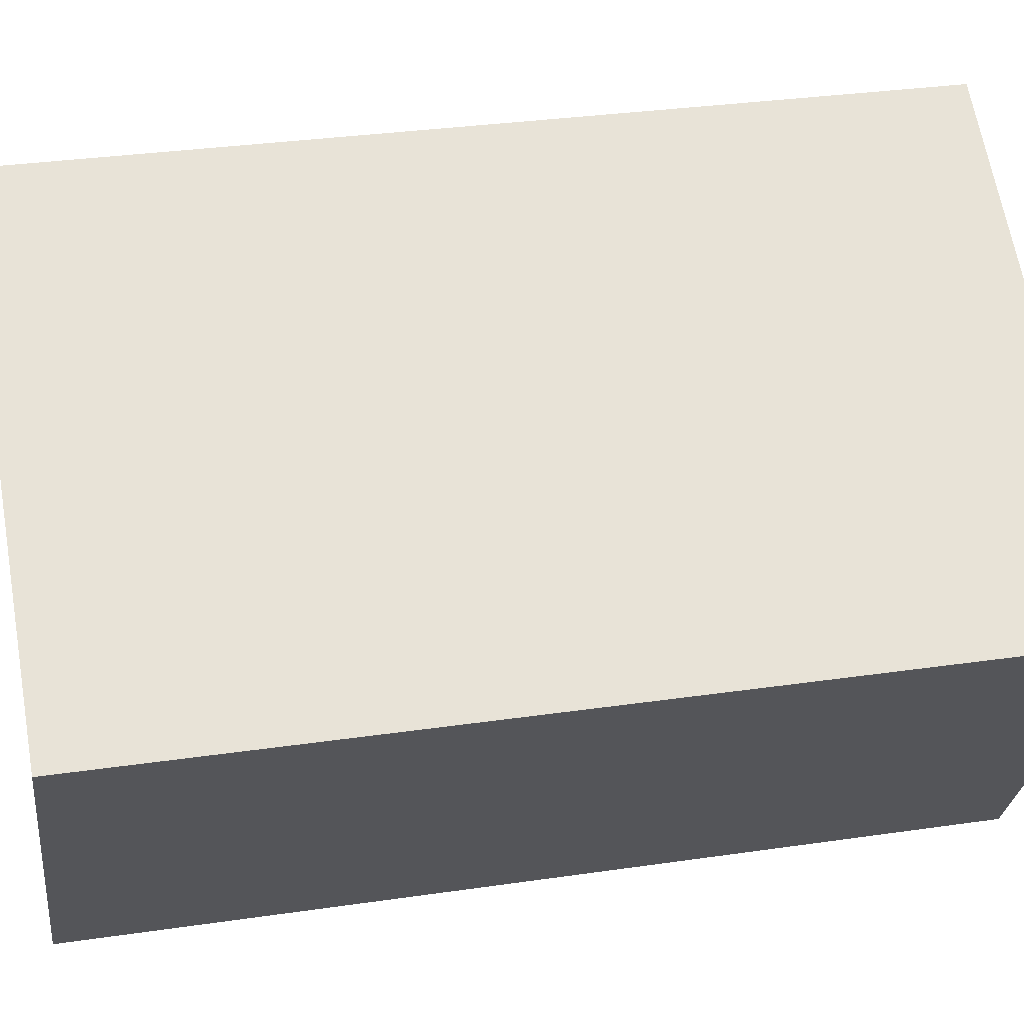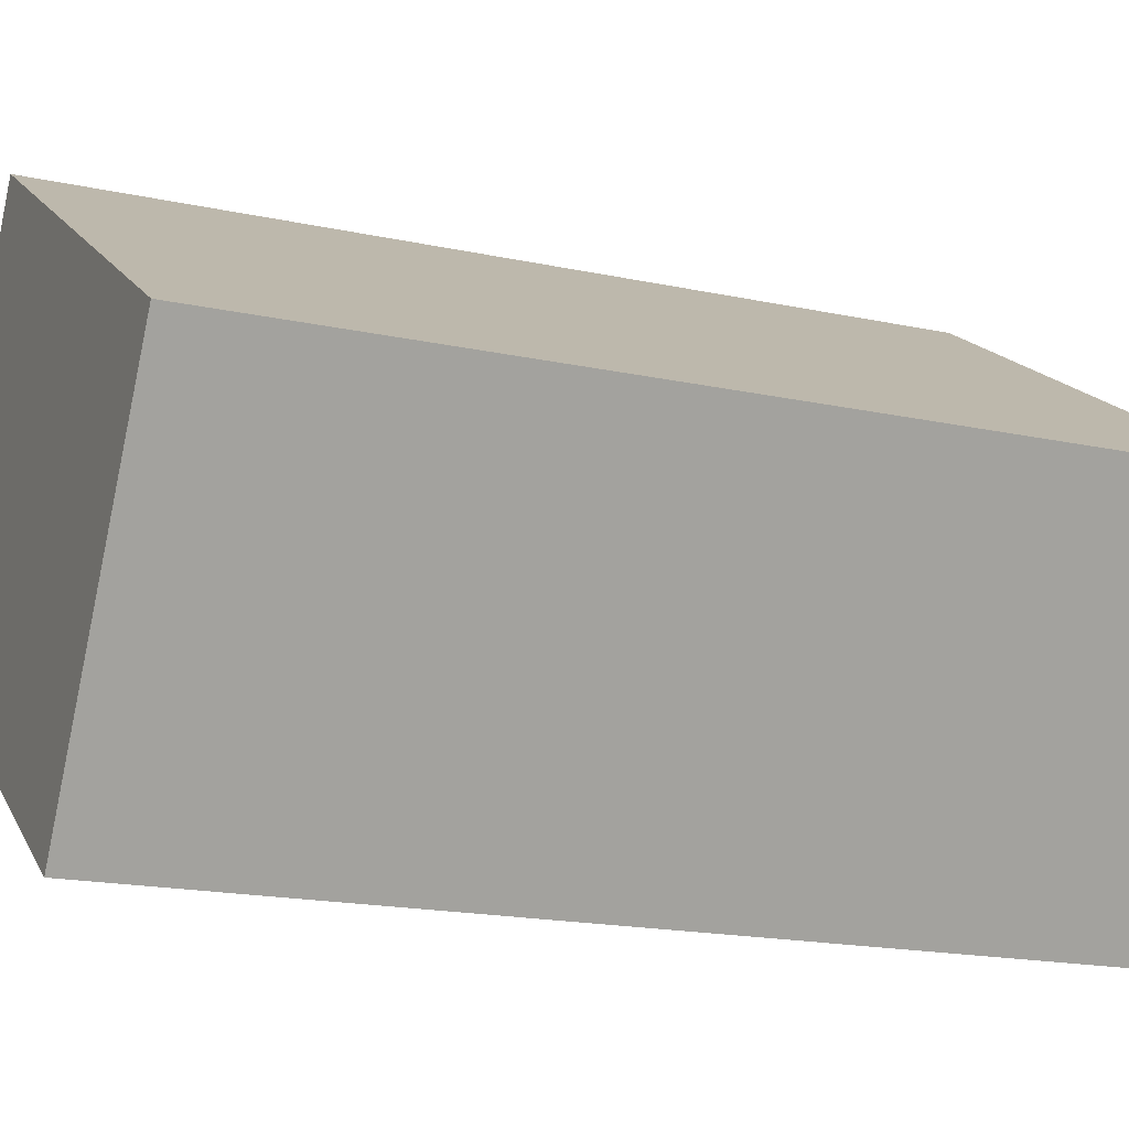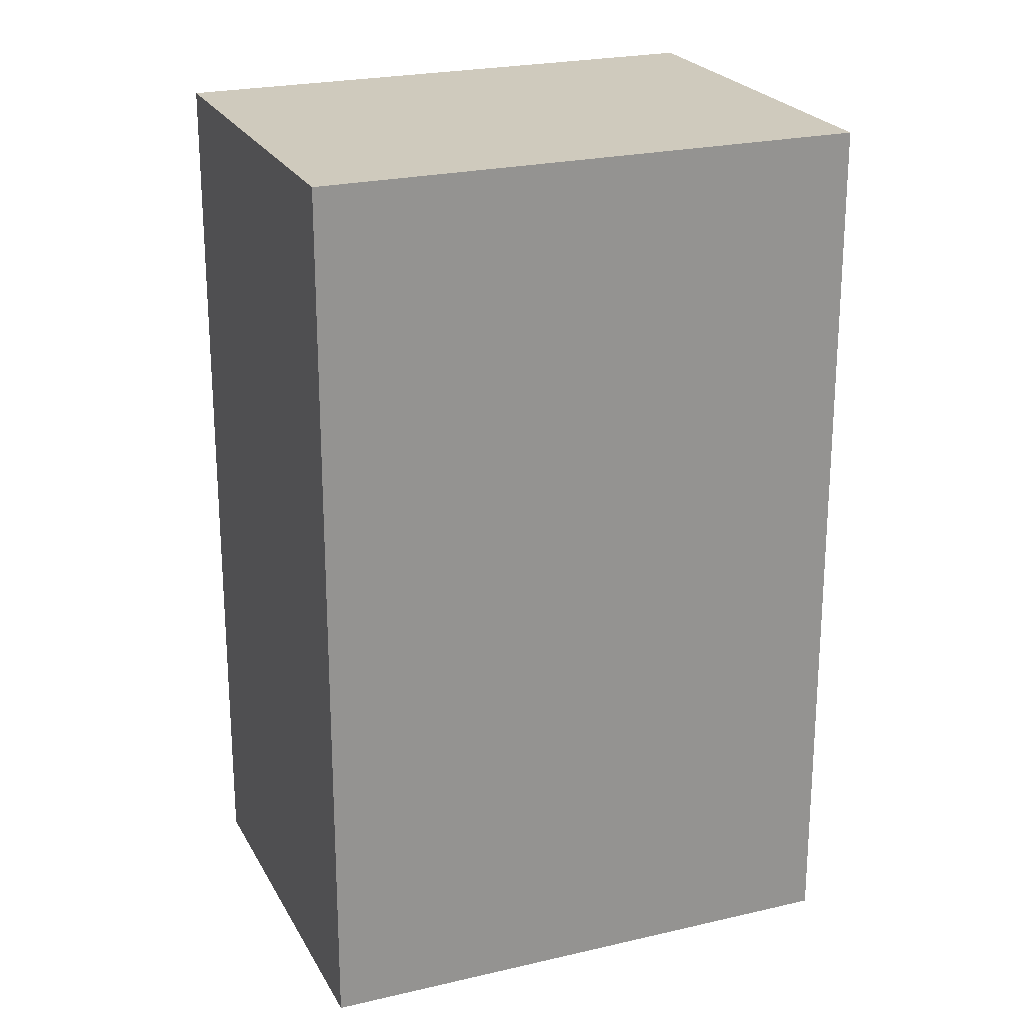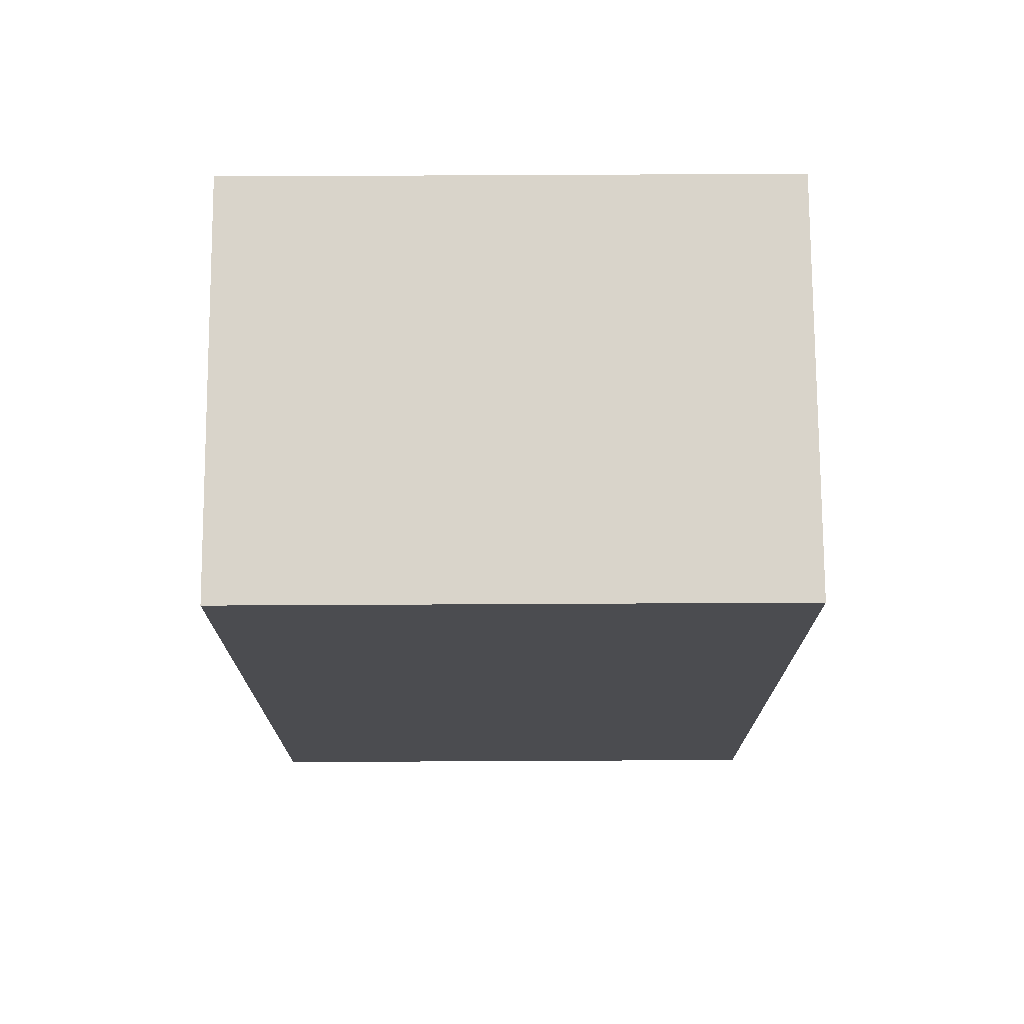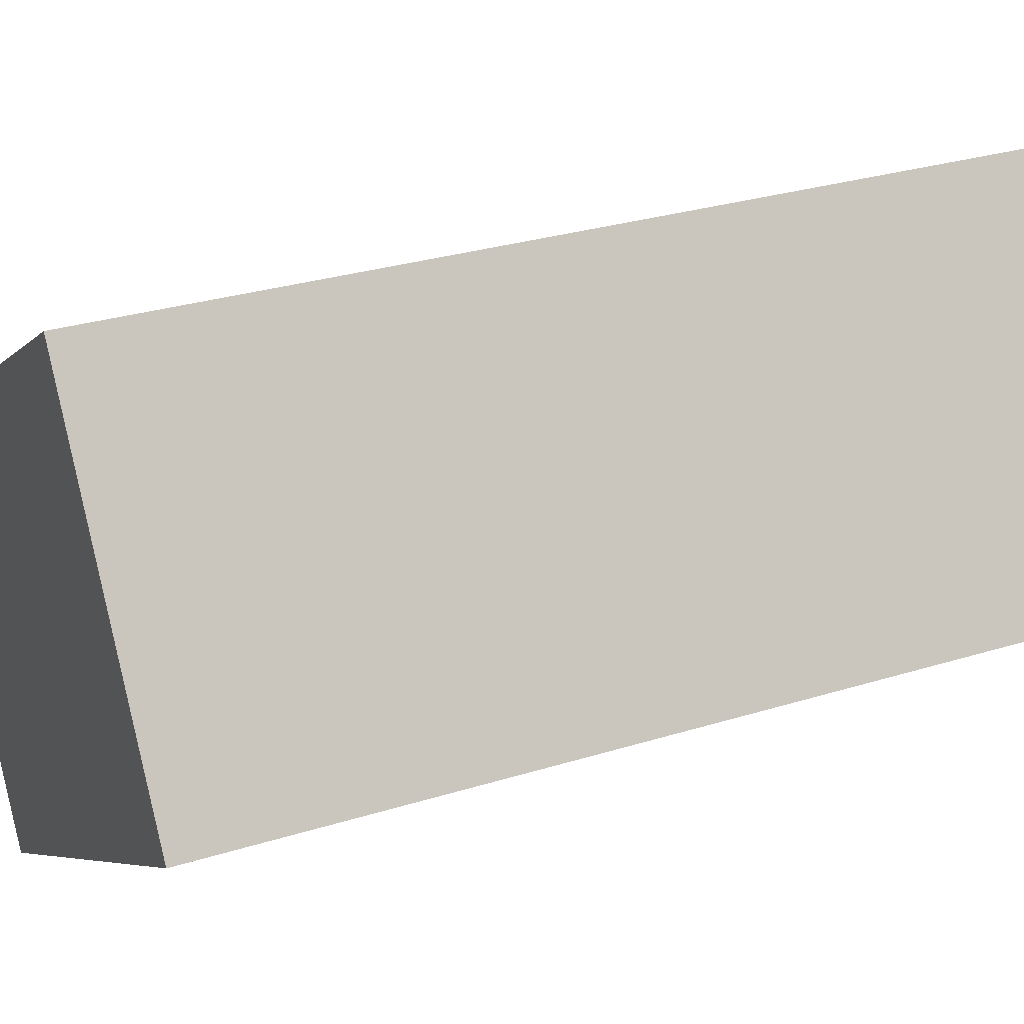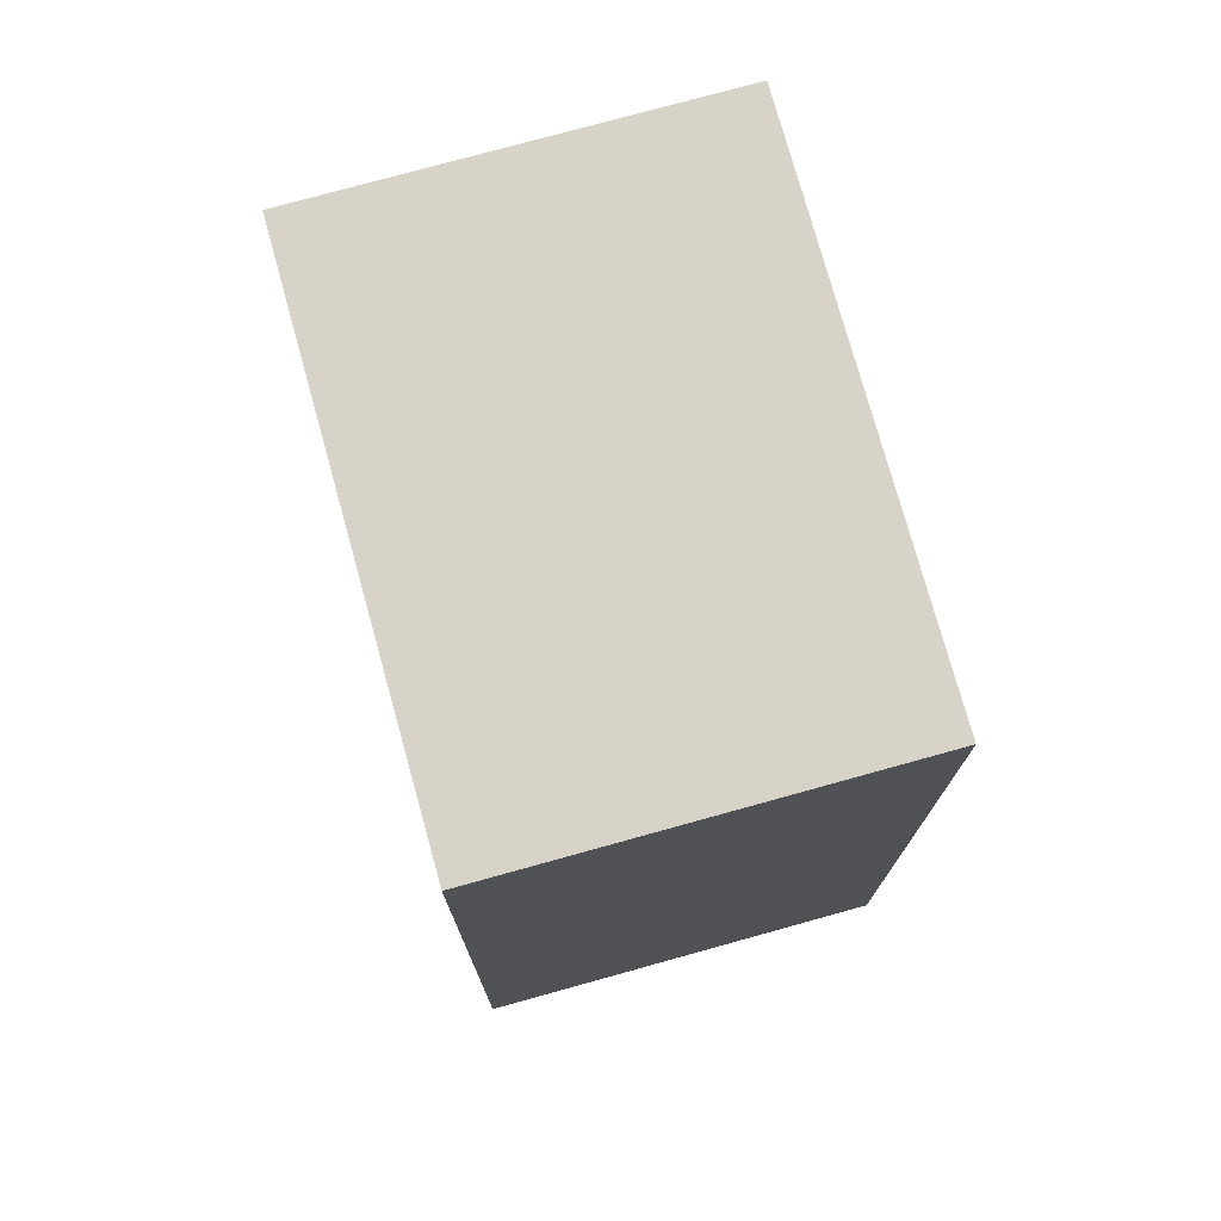
<metadata>
{"format":"obj","ext":"obj","renderer":"f3d","projection":"perspective","resolution":1024,"background":"white","views":[{"elev":31.8,"azim":78.3,"up":"+Z"},{"elev":-17.9,"azim":67.0,"up":"+Z"},{"elev":23.1,"azim":-169.9,"up":"+Y"},{"elev":74.8,"azim":-148.3,"up":"+Y"},{"elev":28.9,"azim":-115.0,"up":"+Z"},{"elev":76.1,"azim":-73.5,"up":"+Y"}]}
</metadata>
<code>
v  1.278 5.218 2.045
v  2.762 5.218 -1.725
v  0 5.218 3.195e-16
v  4.04 5.218 0.32
v  2.762 1.056e-16 -1.725
v  0 0 0
v  1.278 -1.252e-16 2.045
v  4.04 -1.959e-17 0.32
g defaultobject
f 1 2 3
f 2 1 4
f 5 3 2
f 3 5 6
f 6 1 3
f 1 6 7
f 7 4 1
f 4 7 8
f 8 2 4
f 2 8 5
f 5 7 6
f 7 5 8

</code>
